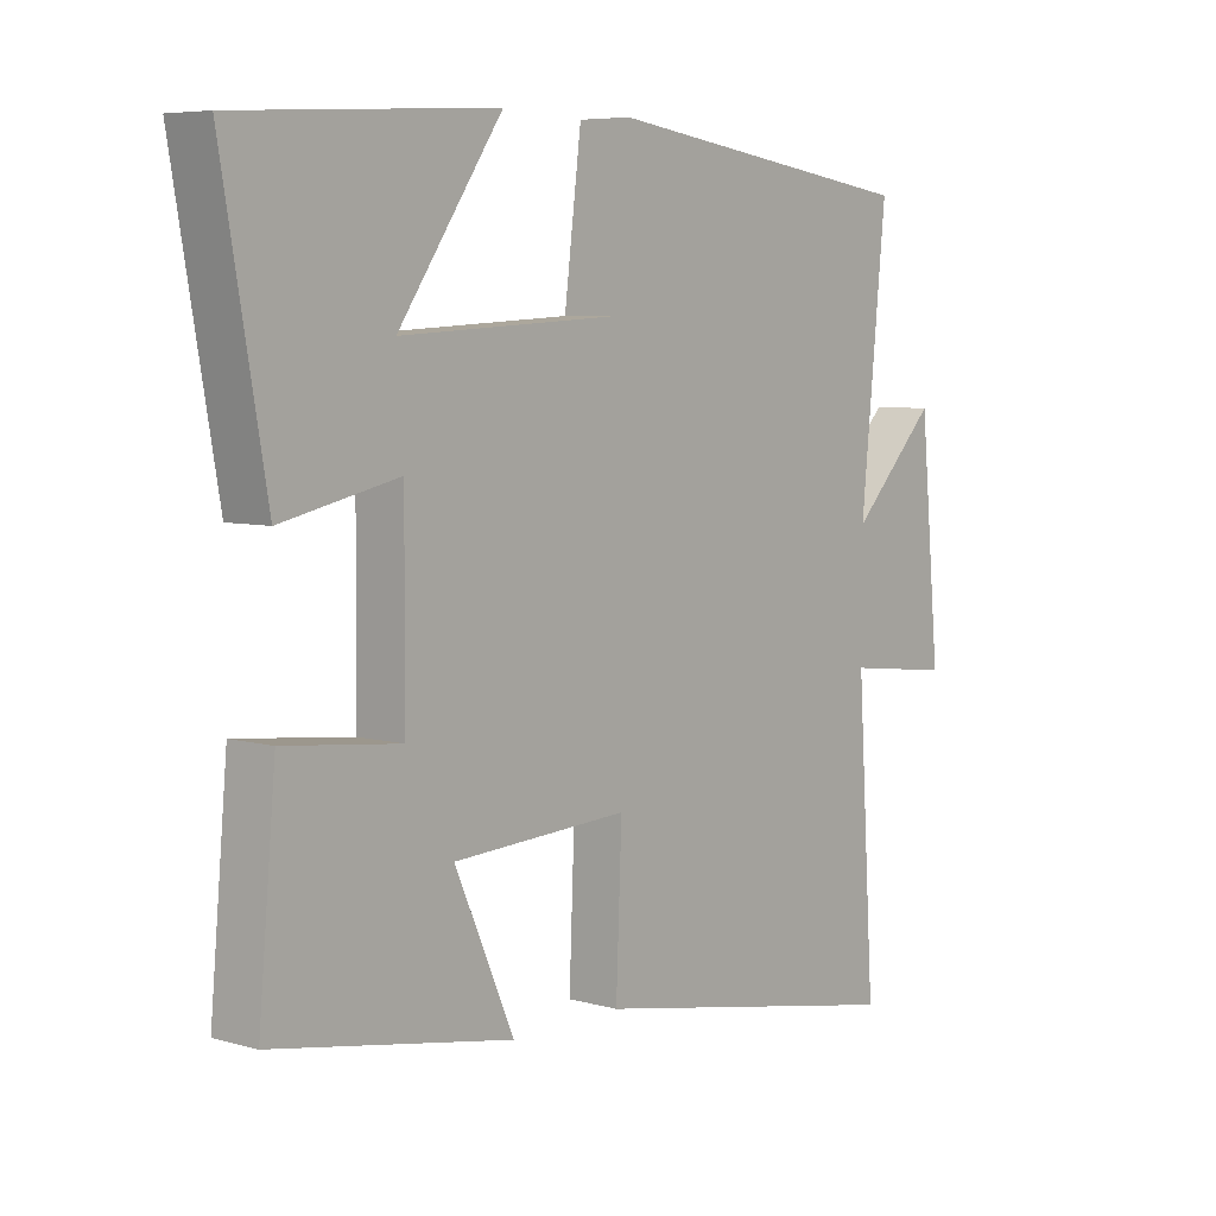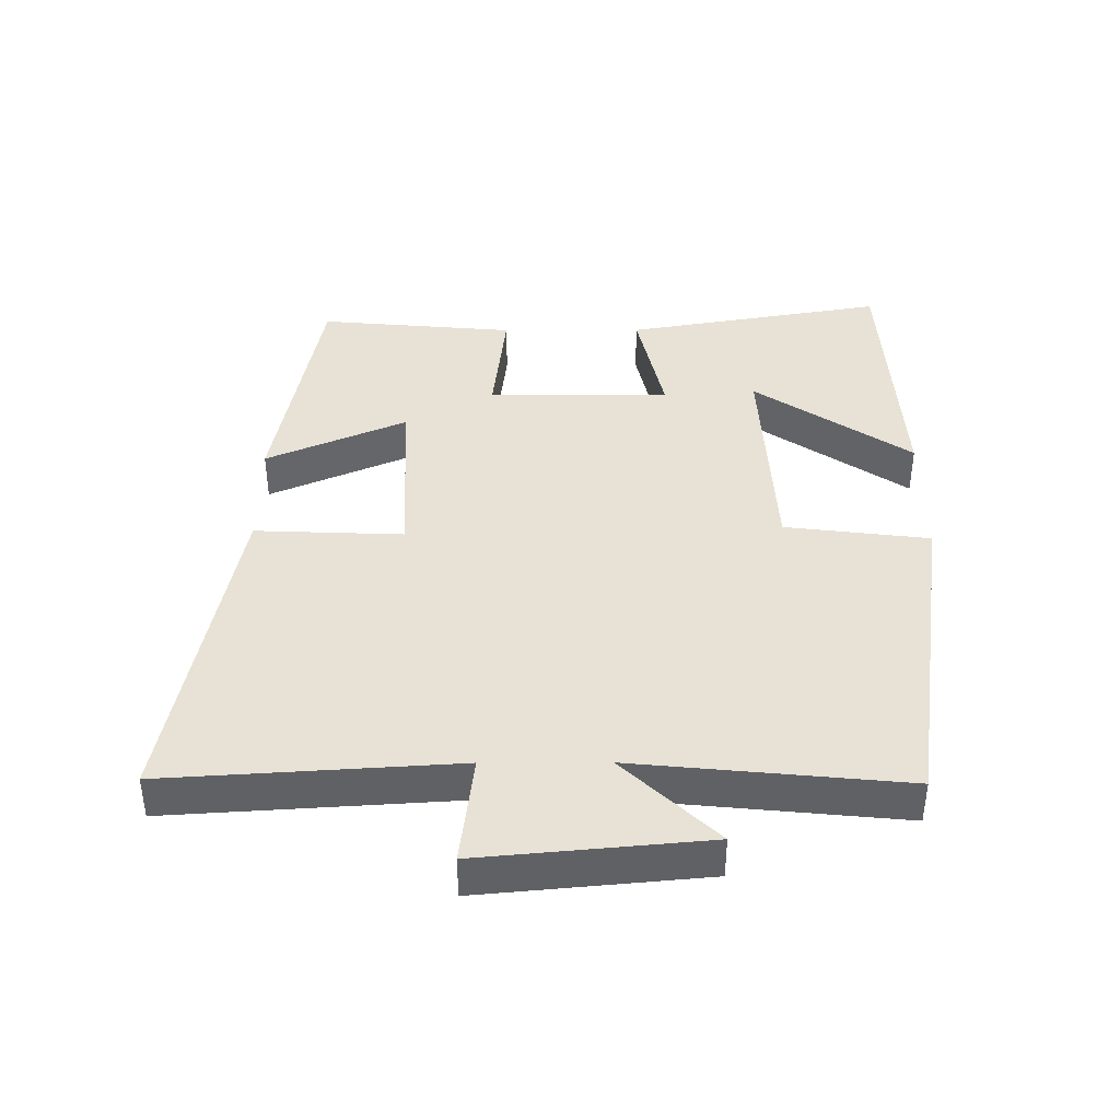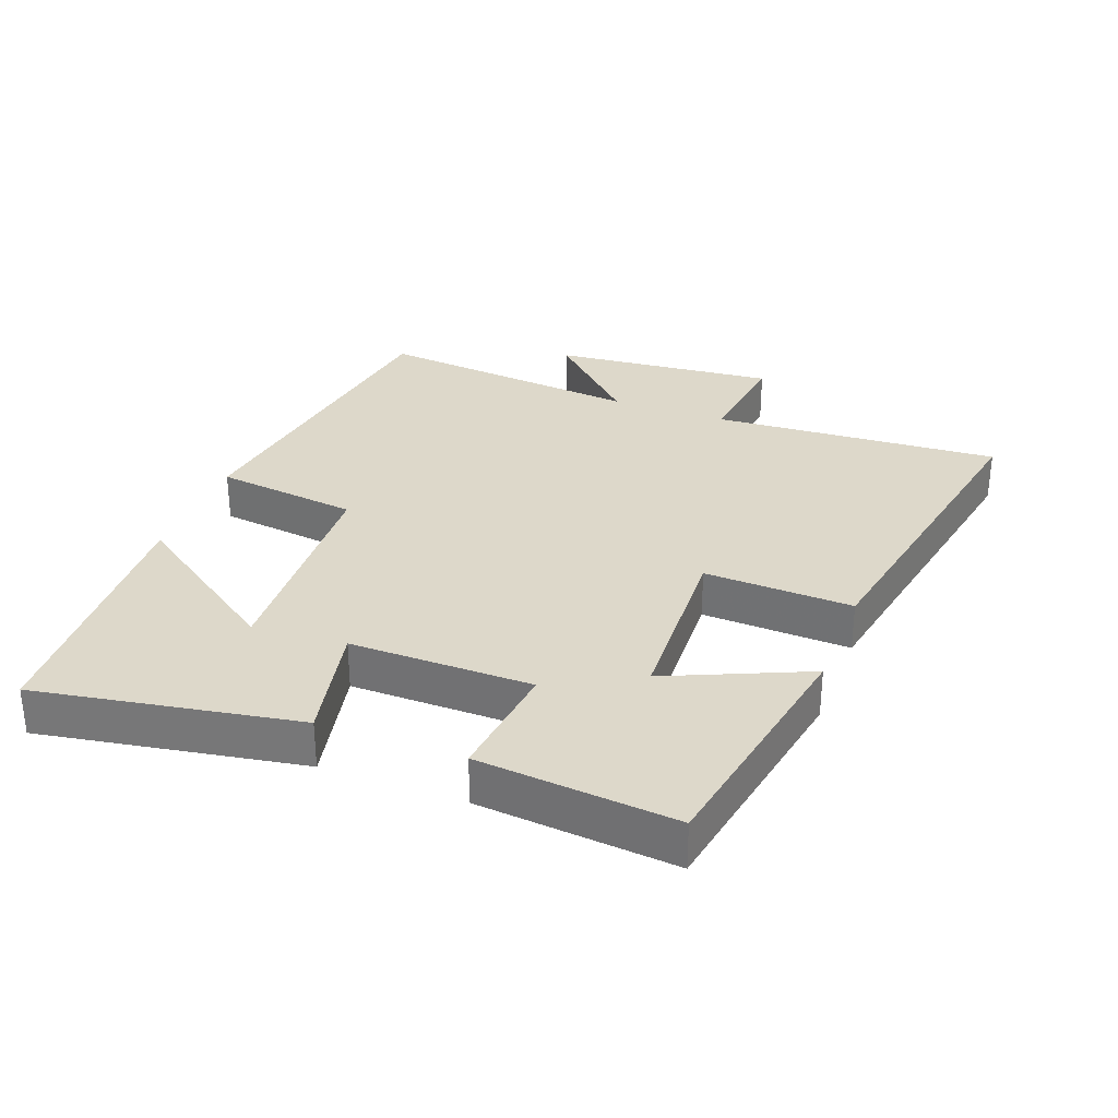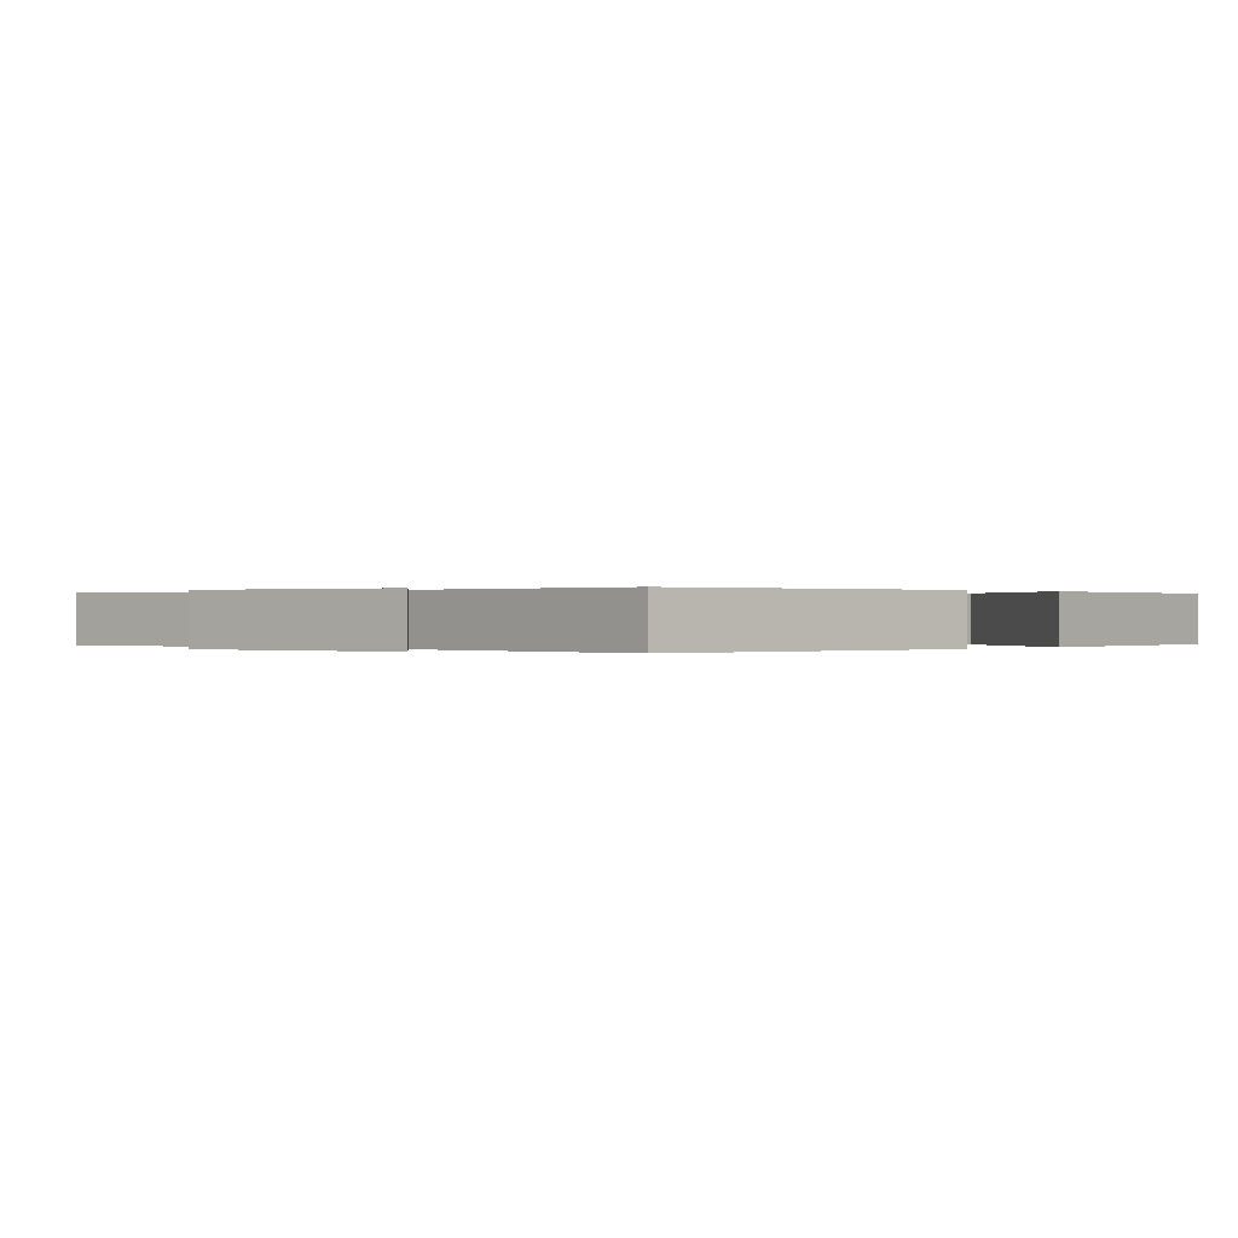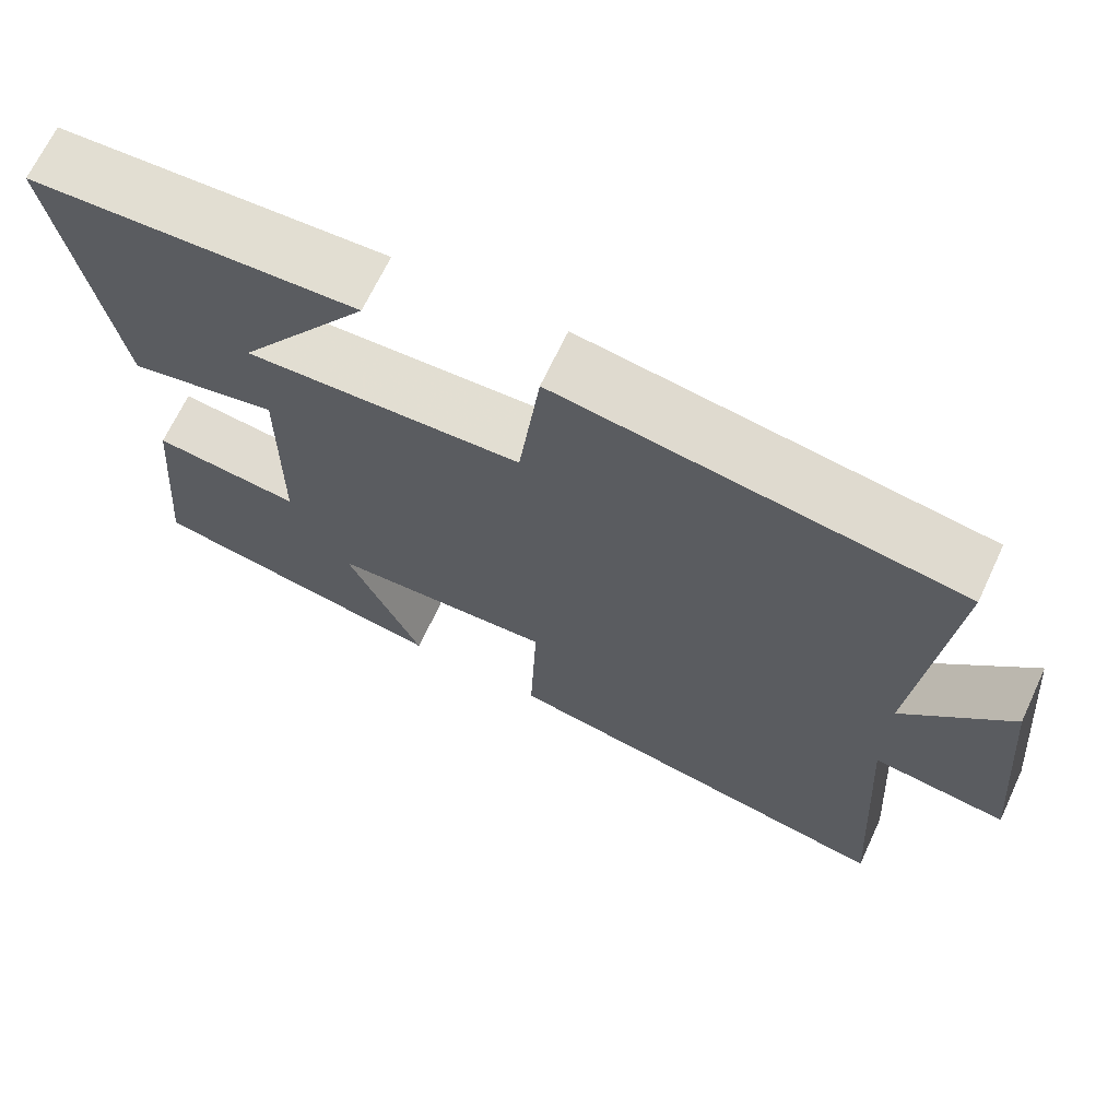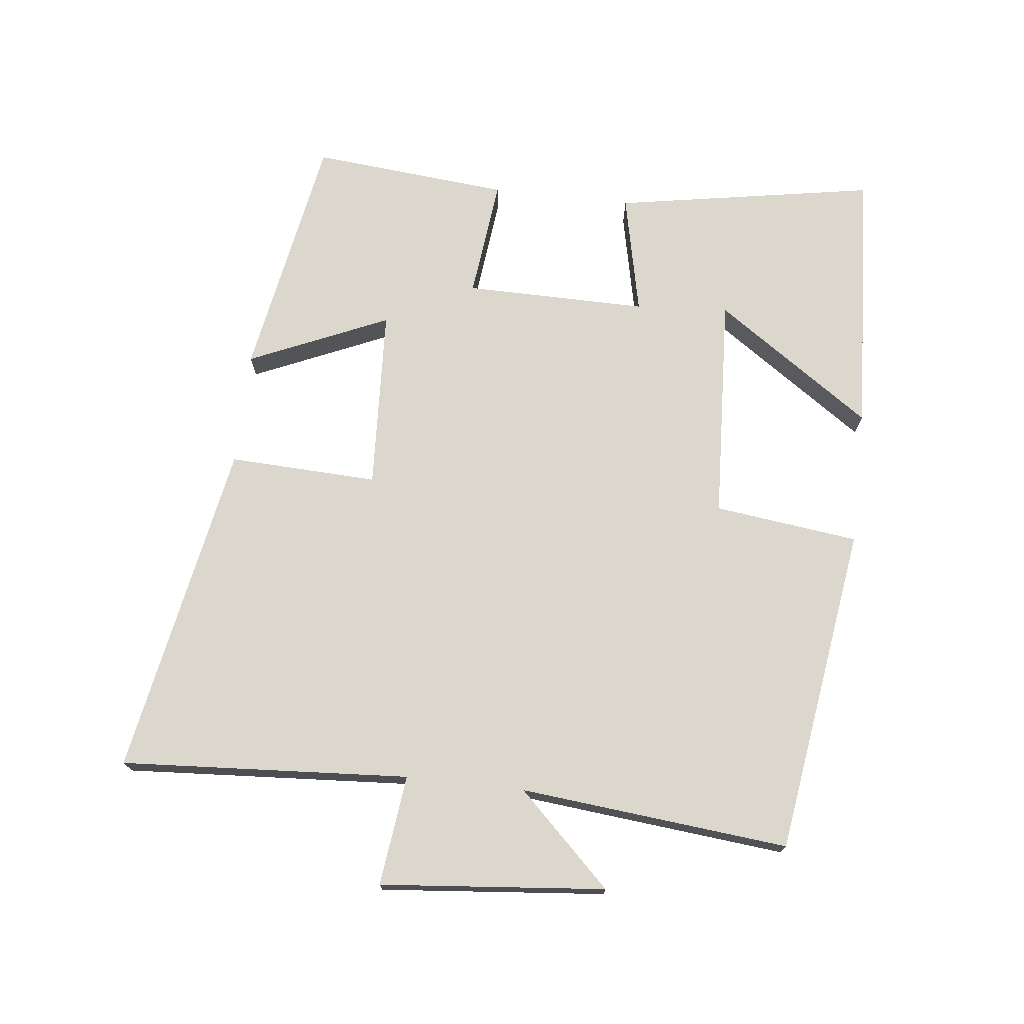
<metadata>
{"format":"obj","ext":"obj","renderer":"f3d","projection":"perspective","resolution":1024,"background":"white","views":[{"elev":6.3,"azim":130.0,"up":"+Z"},{"elev":40.3,"azim":-90.2,"up":"+Y"},{"elev":31.0,"azim":110.8,"up":"+Y"},{"elev":0.1,"azim":-48.5,"up":"+Y"},{"elev":67.9,"azim":-154.9,"up":"+Z"},{"elev":73.1,"azim":-83.5,"up":"+Y"}]}
</metadata>
<code>
v 0.527 0.07 -0.433
v 0.152 0.07 -0.5
v 0.245 0.07 -0.289
v -0.031 0.07 -0.275
v -0.022 0.07 -0.5
v -0.528 0.07 -0.594
v -0.5 0.07 -0.158
v -0.667 0.07 -0.178
v -0.635 0.07 0.162
v -0.5 0.07 0.022
v -0.54 0.07 0.428
v -0.043 0.07 0.5
v -0.016 0.07 0.282
v 0.326 0.07 0.264
v 0.163 0.07 0.5
v 0.569 0.07 0.477
v 0.5 0.07 0.082
v 0.316 0.07 0.122
v 0.318 0.07 -0.154
v 0.5 0.07 -0.134
v 0.527 0 -0.433
v 0.152 0 -0.5
v 0.245 0 -0.289
v -0.031 0 -0.275
v -0.022 0 -0.5
v -0.528 0 -0.594
v -0.5 0 -0.158
v -0.667 0 -0.178
v -0.635 0 0.162
v -0.5 0 0.022
v -0.54 0 0.428
v -0.043 0 0.5
v -0.016 0 0.282
v 0.326 0 0.264
v 0.163 0 0.5
v 0.569 0 0.477
v 0.5 0 0.082
v 0.316 0 0.122
v 0.318 0 -0.154
v 0.5 0 -0.134
f 1 2 3
f 20 1 3
f 19 20 3
f 18 19 3 4
f 16 17 18
f 16 18 4
f 14 15 16
f 14 16 4
f 13 14 4
f 12 13 4
f 11 12 4
f 10 11 4
f 7 8 9 10
f 7 10 4 5
f 5 6 7
f 23 22 21
f 23 21 40
f 23 40 39
f 24 23 39 38
f 38 37 36
f 24 38 36
f 36 35 34
f 24 36 34
f 24 34 33
f 24 33 32
f 24 32 31
f 24 31 30
f 30 29 28 27
f 25 24 30 27
f 27 26 25
f 1 21 22 2
f 2 22 23 3
f 3 23 24 4
f 4 24 25 5
f 5 25 26 6
f 6 26 27 7
f 7 27 28 8
f 8 28 29 9
f 9 29 30 10
f 10 30 31 11
f 11 31 32 12
f 12 32 33 13
f 13 33 34 14
f 14 34 35 15
f 15 35 36 16
f 16 36 37 17
f 17 37 38 18
f 18 38 39 19
f 19 39 40 20
f 20 40 21 1

</code>
